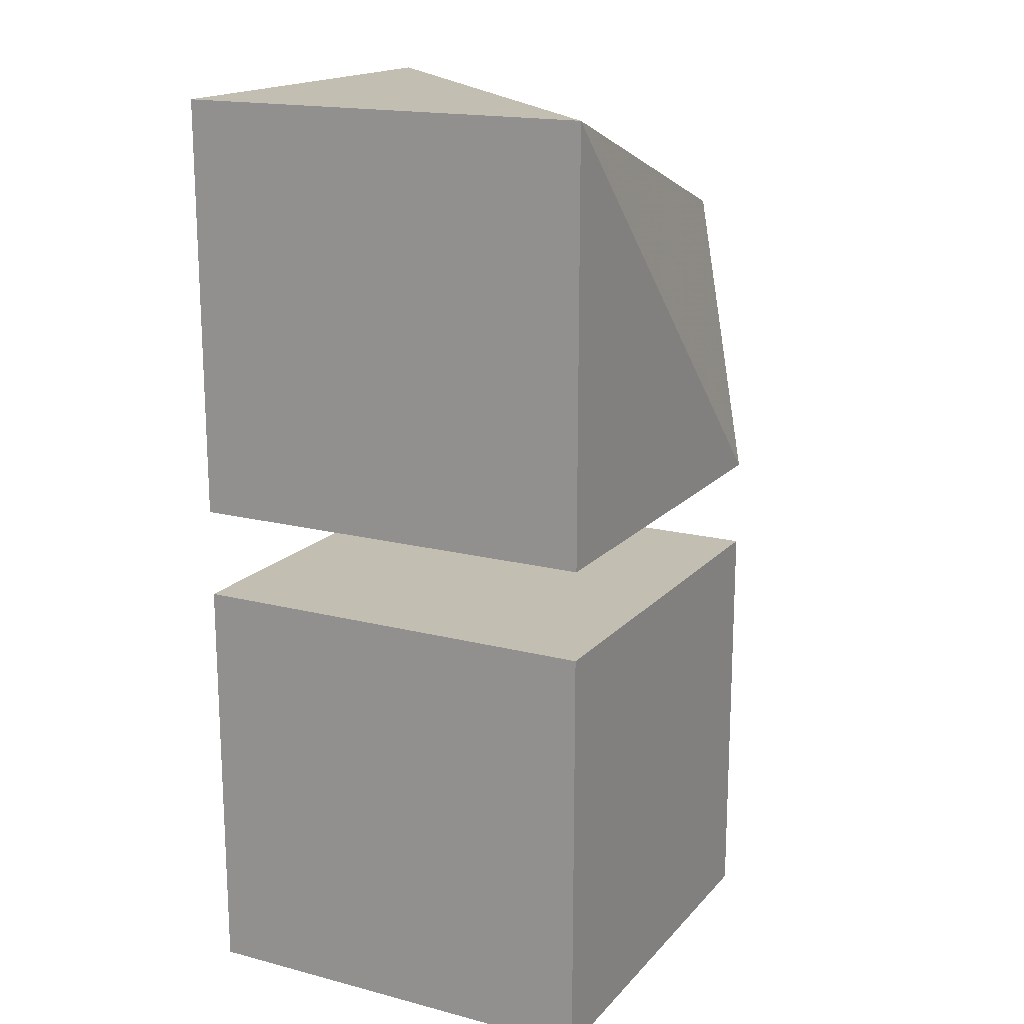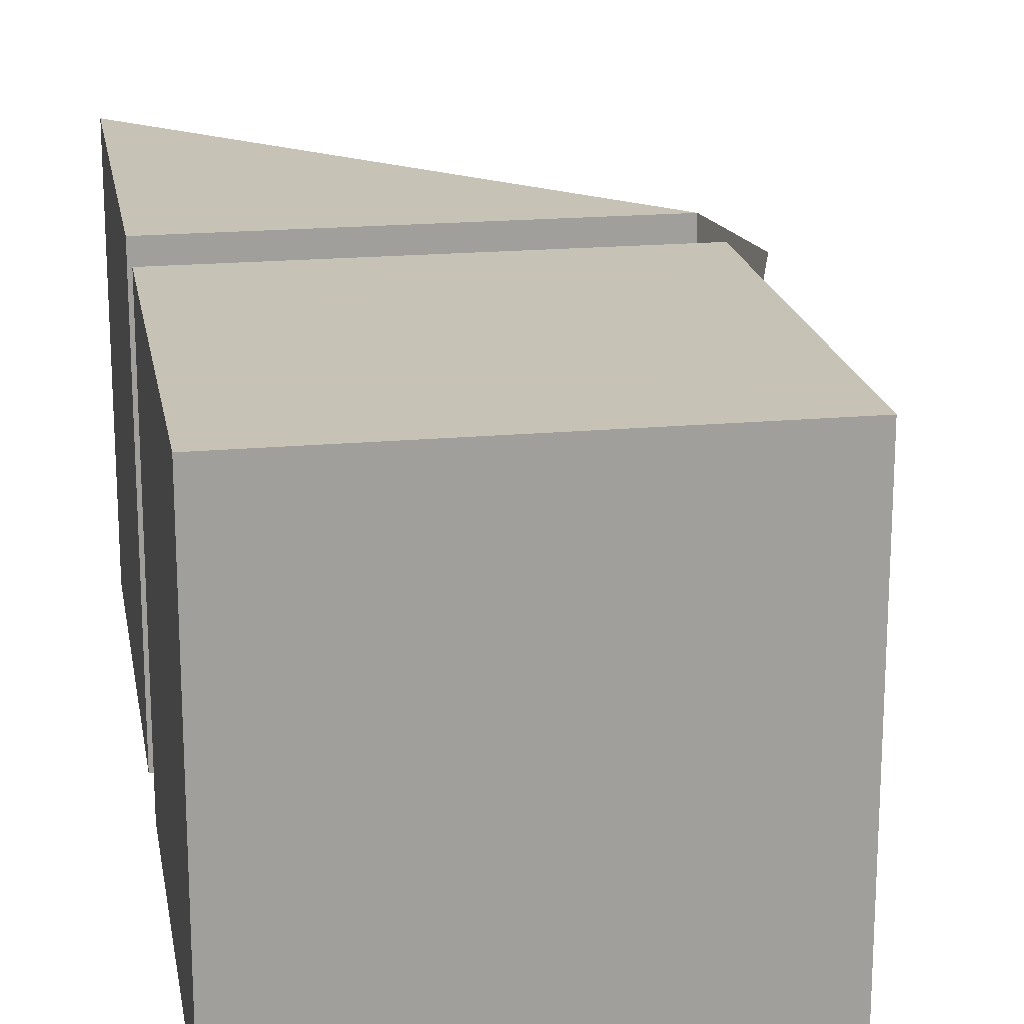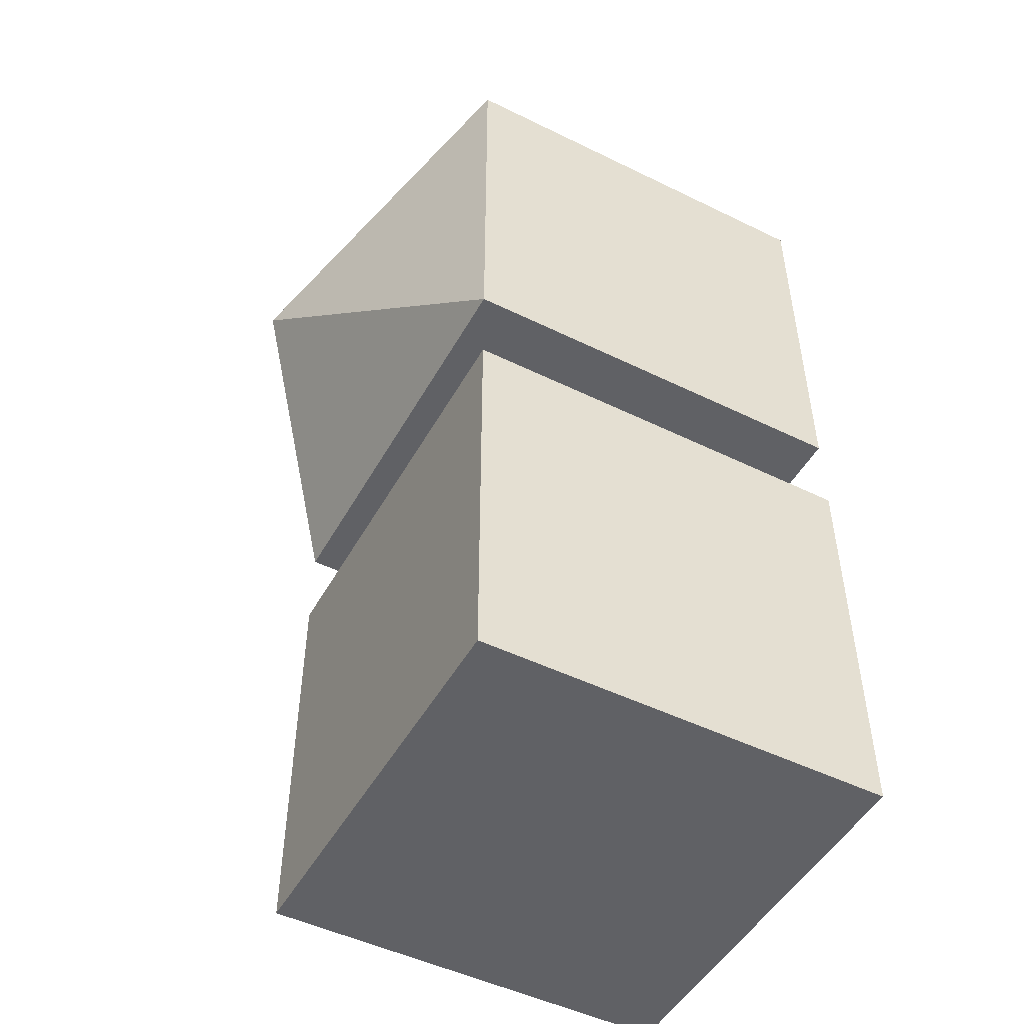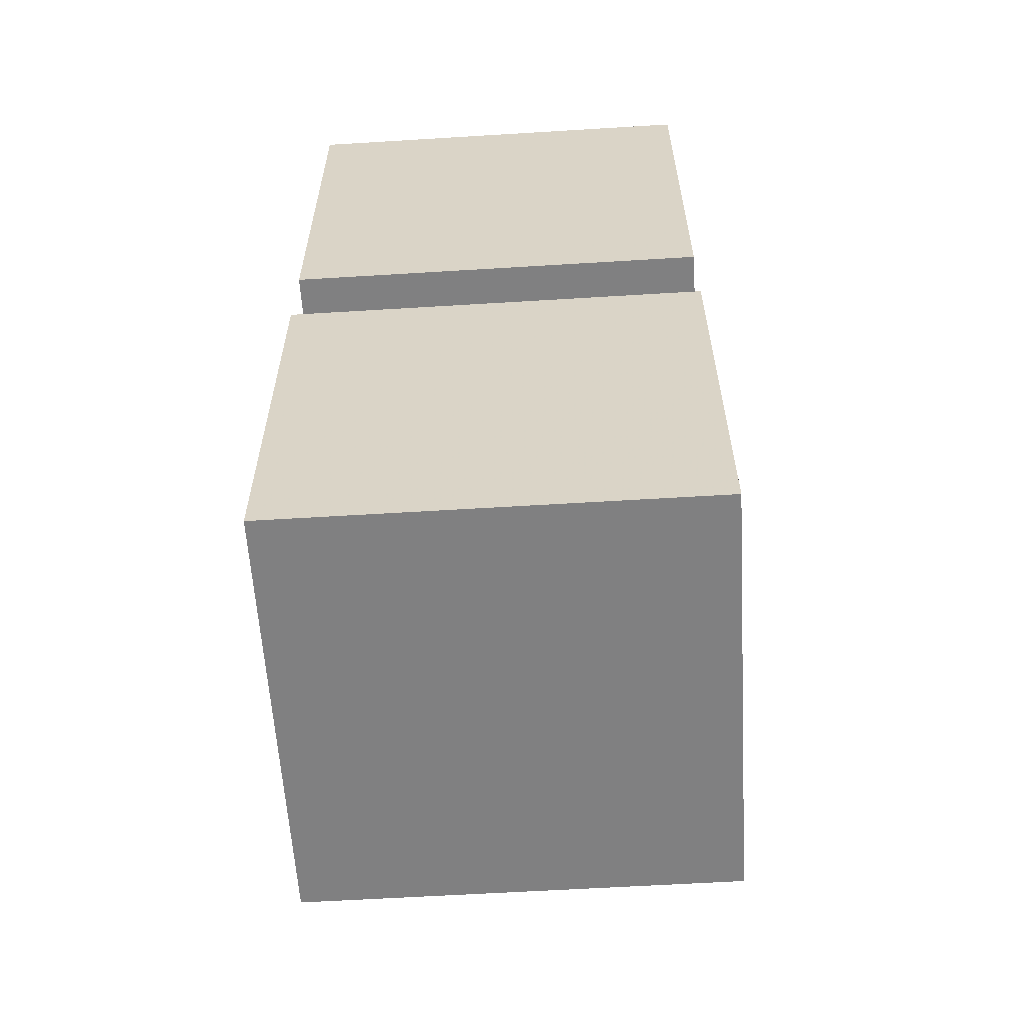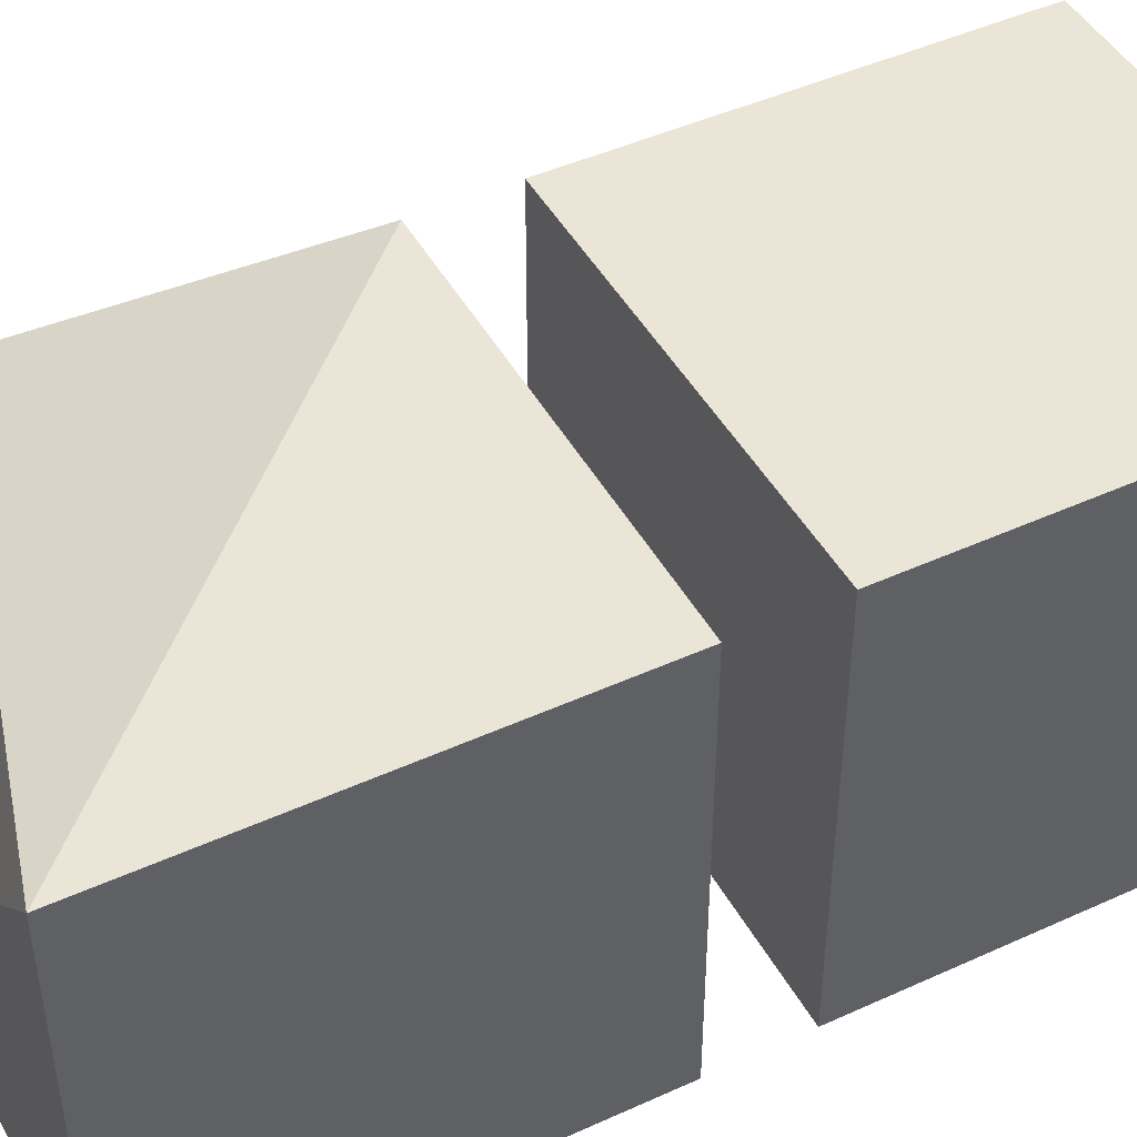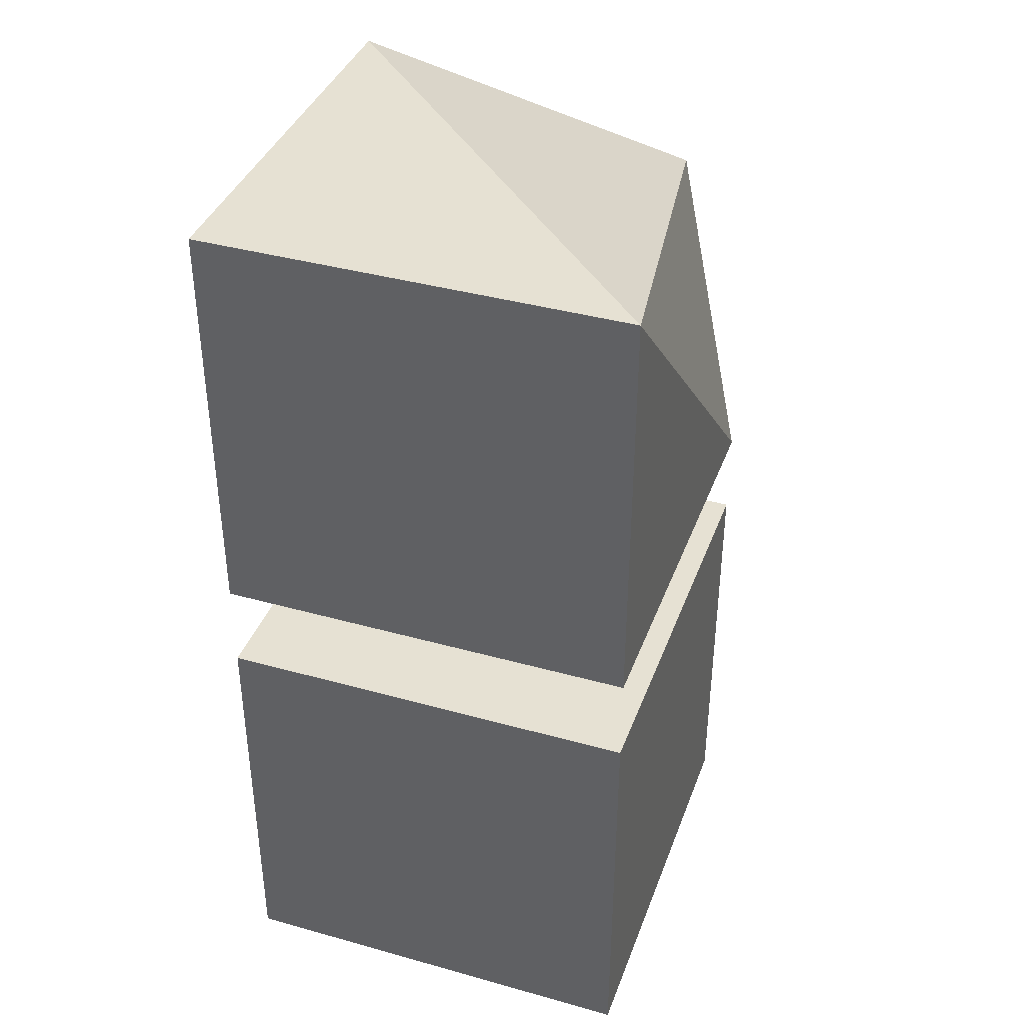
<metadata>
{"format":"obj","ext":"obj","renderer":"f3d","projection":"perspective","resolution":1024,"background":"white","views":[{"elev":17.1,"azim":-62.6,"up":"+Y"},{"elev":19.1,"azim":-9.8,"up":"+Z"},{"elev":-49.4,"azim":151.6,"up":"+Y"},{"elev":-60.0,"azim":-86.4,"up":"+Y"},{"elev":45.8,"azim":-117.6,"up":"+Z"},{"elev":38.9,"azim":-70.7,"up":"+Y"}]}
</metadata>
<code>
o Grape_Cube.001
v 0.4908 1.427 -1
v 0.4908 1.427 1
v -1.509 1.427 1
v -1.509 1.427 -1
v 0.4908 3.427 -1
v 1.092 2.72 0.5093
v -1.509 3.427 1
v -1.509 3.427 -1
f 1 2 3 4
f 5 8 7 6
f 1 5 6 2
f 2 6 7 3
f 3 7 8 4
f 5 1 4 8
o Apple_Cube
v 0.4908 -1 -1
v 0.4908 -1 1
v -1.509 -1 1
v -1.509 -1 -1
v 0.4908 1 -1
v 0.4908 1 1
v -1.509 1 1
v -1.509 1 -1
f 9 10 11 12
f 13 16 15 14
f 9 13 14 10
f 10 14 15 11
f 11 15 16 12
f 13 9 12 16

</code>
